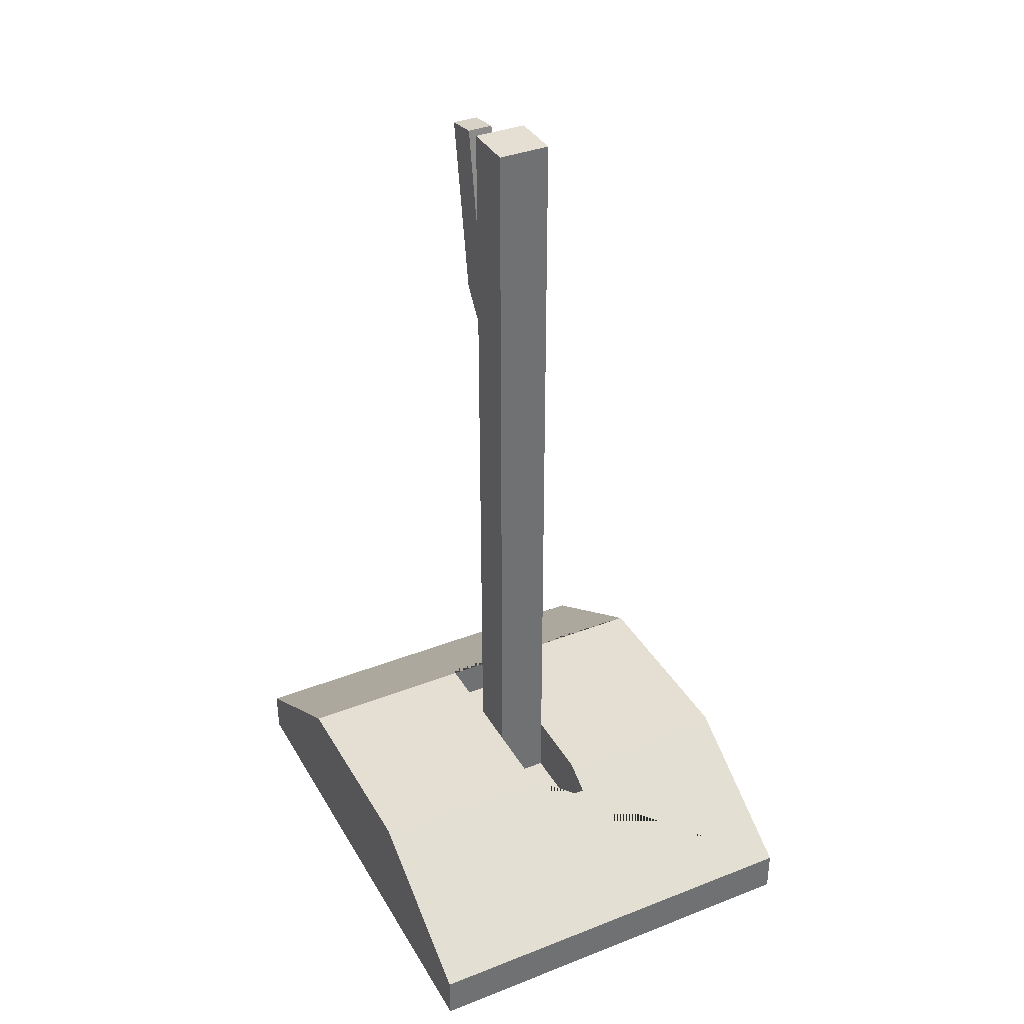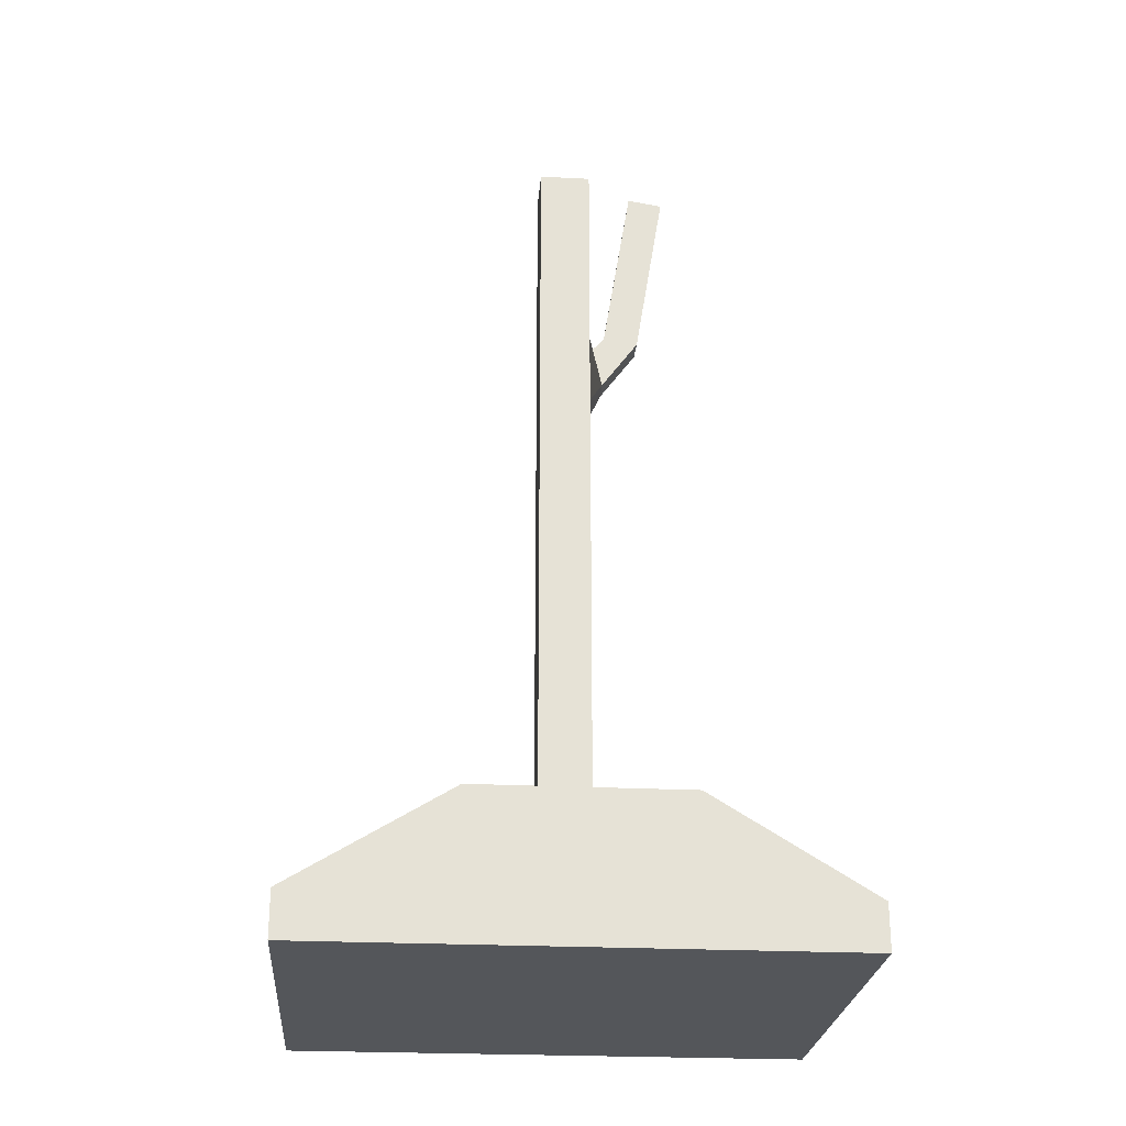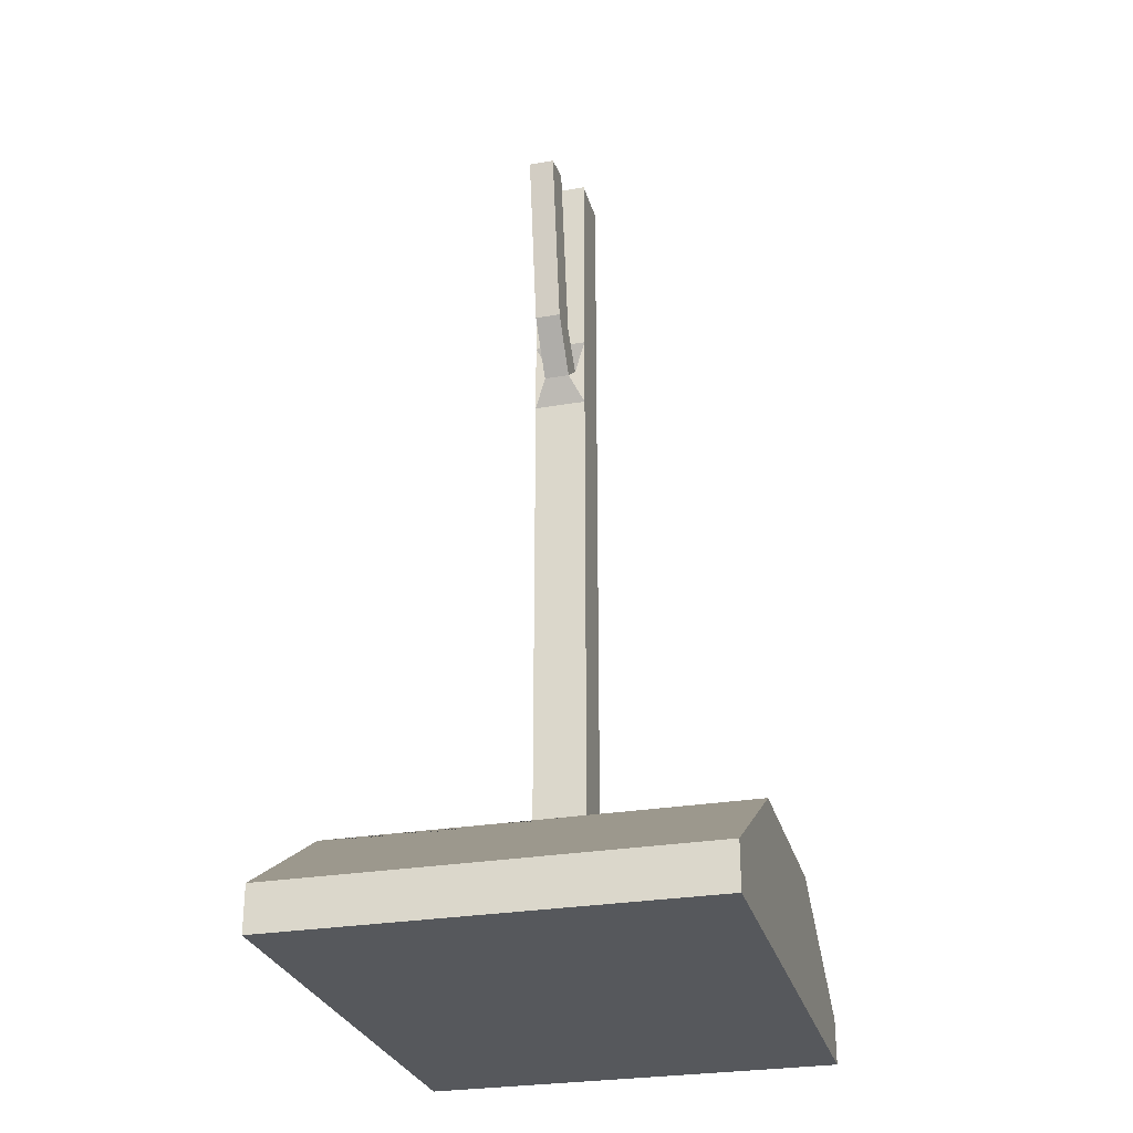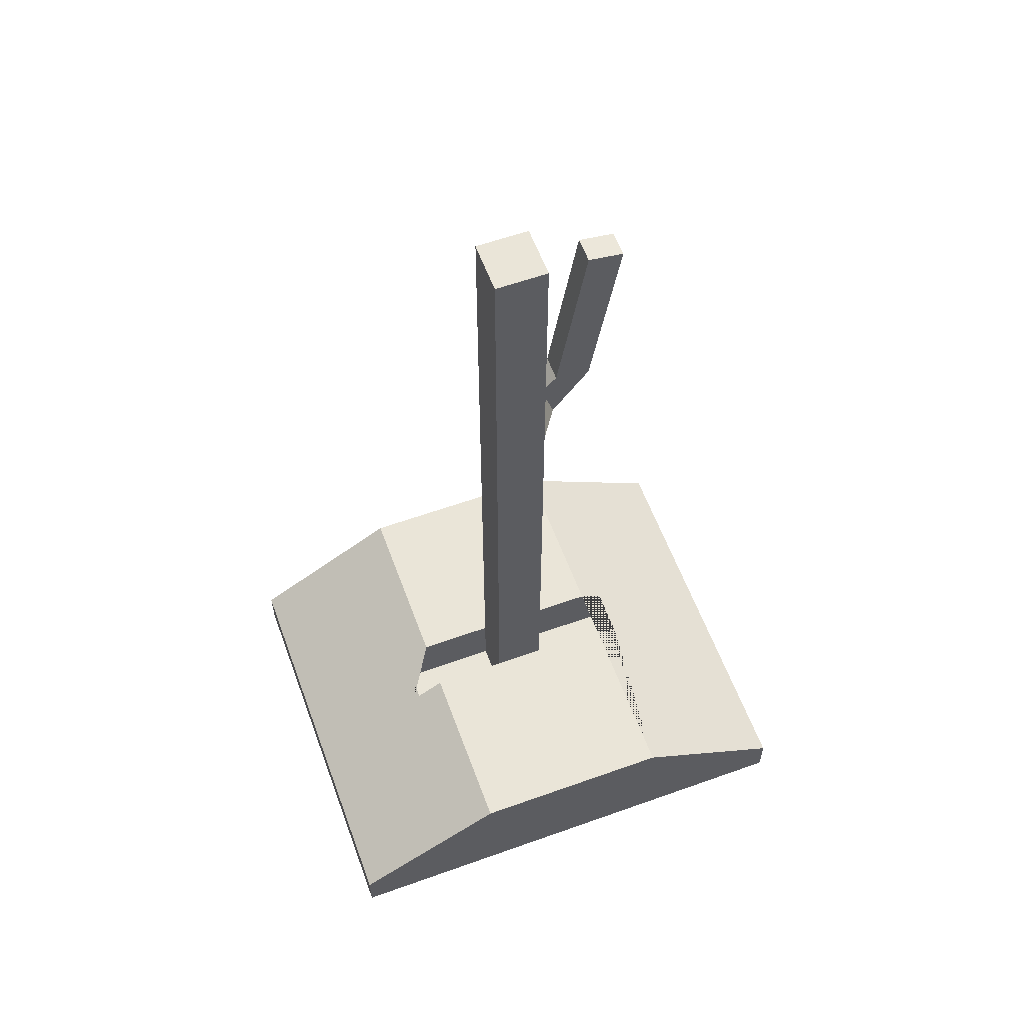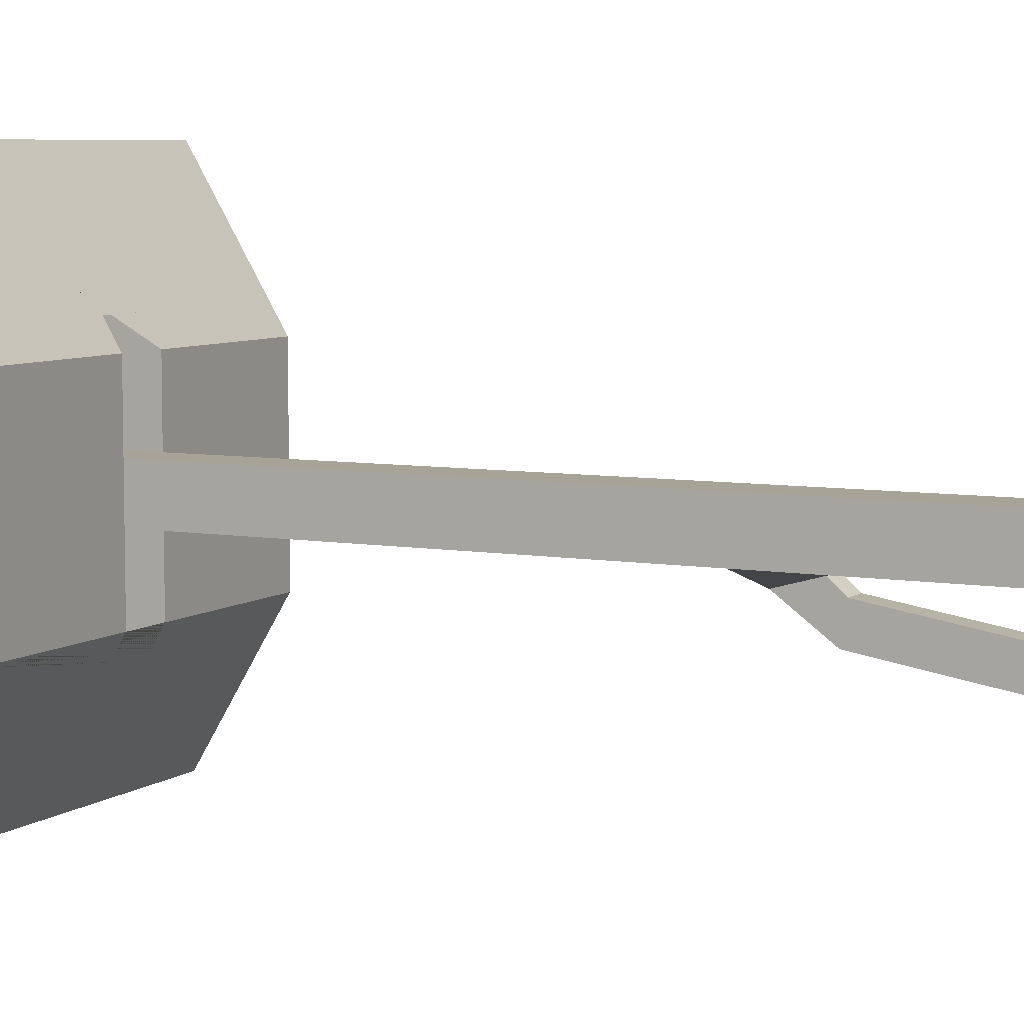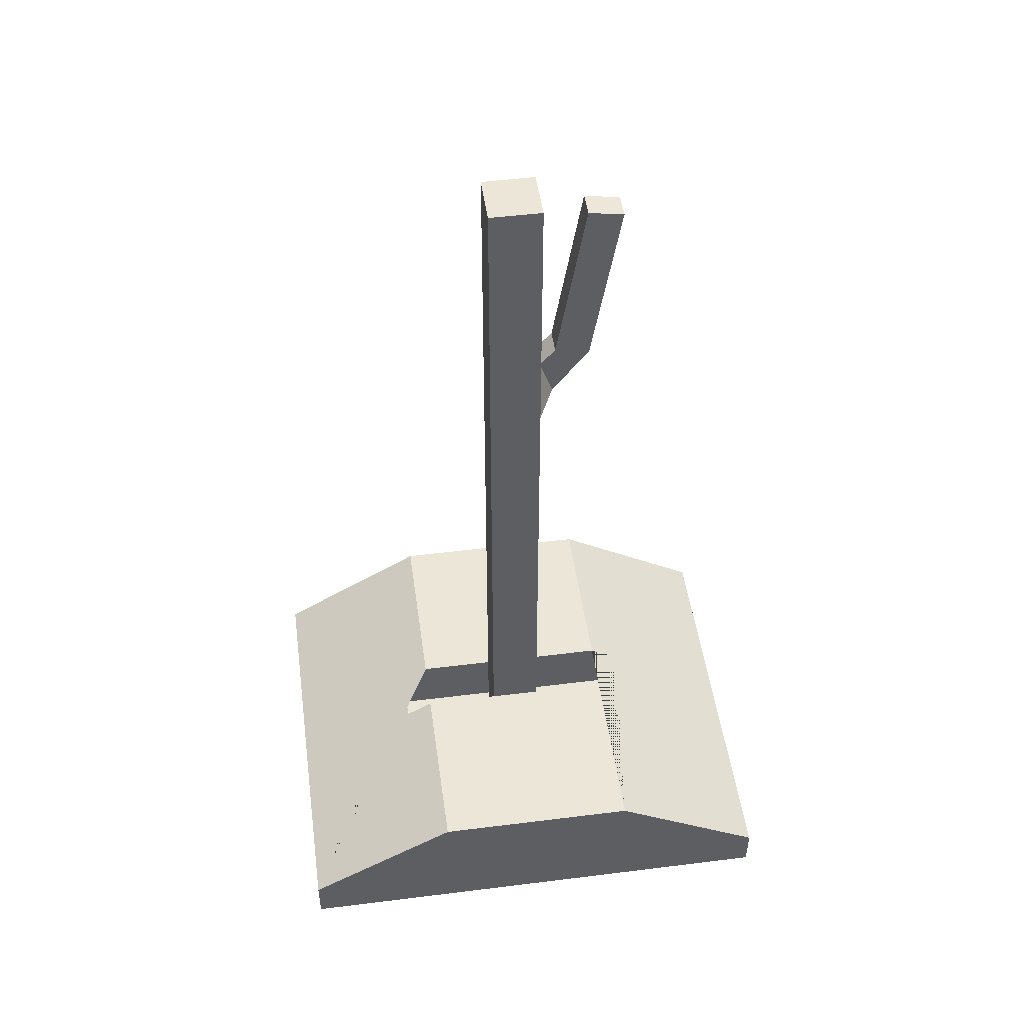
<metadata>
{"format":"obj","ext":"obj","renderer":"f3d","projection":"perspective","resolution":1024,"background":"white","views":[{"elev":36.9,"azim":-26.8,"up":"+Y"},{"elev":-25.1,"azim":85.4,"up":"+Y"},{"elev":-28.0,"azim":-165.5,"up":"+Y"},{"elev":59.3,"azim":69.8,"up":"+Y"},{"elev":6.7,"azim":117.2,"up":"+Z"},{"elev":49.2,"azim":82.1,"up":"+Y"}]}
</metadata>
<code>
o base_Cube
v 0.1 0.2688 0.3008
v 0.1 0.08662 0
v 0.1 0 0
v 0.1 -0 0.3008
v 0.1 0.2688 0.6992
v 0.1 -0 0.6992
v 0.9 0.2688 0.3008
v 0.9 0.08662 0
v 0.45 0.2688 0.3008
v 0.45 0.2407 0.2544
v 0.55 0.2407 0.2544
v 0.55 0.2688 0.3008
v 0.9 0 0
v 0.9 -0 0.3008
v 0.1 0.08662 1
v 0.1 -0 1
v 0.45 0.2688 0.6992
v 0.9 -0 0.6992
v 0.9 0.2688 0.6992
v 0.55 0.2688 0.6992
v 0.9 0.08662 1
v 0.9 -0 1
v 0.55 0.2366 0.7524
v 0.45 0.2366 0.7524
v 0.45 0.1458 0.7524
v 0.45 0.1458 0.2544
v 0.55 0.1458 0.7524
v 0.55 0.1458 0.2544
f 1 2 3 4
f 5 1 4 6
f 7 8 2 1 9 10 11 12
f 2 8 13 3
f 4 3 13 14
f 15 5 6 16
f 9 1 5 17
f 6 4 14 18
f 19 7 12 20
f 8 7 14 13
f 21 15 16 22
f 21 19 20 23 24 17 5 15
f 16 6 18 22
f 7 19 18 14
f 19 21 22 18
f 25 26 10 9 17 24
f 27 28 26 25
f 24 23 27 25
f 11 10 26 28
f 23 20 12 11 28 27
o stopper_Cube.004
v 0.5241 1.248 0.4235
v 0.4759 1.248 0.4235
v 0.4759 1.346 0.3523
v 0.5241 1.346 0.3523
v 0.4759 1.357 0.4189
v 0.5241 1.357 0.4189
v 0.5241 1.695 0.3642
v 0.4759 1.695 0.3642
v 0.4759 1.29 0.4765
v 0.5241 1.29 0.4765
v 0.5241 1.684 0.2975
v 0.4759 1.684 0.2975
f 29 30 31 32
f 33 34 35 36
f 30 37 33 31
f 38 29 32 34
f 36 35 39 40
f 34 32 39 35
f 32 31 40 39
f 31 33 36 40
o handle_Cube.003
v 0.45 1.199 0.55
v 0.45 1.199 0.45
v 0.45 0.1268 0.45
v 0.45 0.1268 0.55
v 0.55 1.199 0.45
v 0.55 0.1268 0.45
v 0.55 1.199 0.55
v 0.55 0.1268 0.55
v 0.55 1.727 0.55
v 0.55 1.727 0.45
v 0.45 1.727 0.45
v 0.45 1.727 0.55
v 0.55 1.339 0.55
v 0.45 1.339 0.55
v 0.55 1.339 0.45
v 0.45 1.339 0.45
v 0.4759 1.29 0.4765
v 0.4759 1.248 0.4235
v 0.5241 1.248 0.4235
v 0.5241 1.29 0.4765
v 0.5241 1.357 0.4189
v 0.4759 1.357 0.4189
f 41 42 43 44
f 42 45 46 43
f 45 47 48 46
f 47 41 44 48
f 44 43 46 48
f 49 50 51 52
f 53 54 41 47
f 55 53 47 45
f 42 56 57 58
f 54 56 42 41
f 52 51 56 54
f 51 50 55 56
f 50 49 53 55
f 49 52 54 53
f 45 42 58 59
f 55 45 59 60
f 56 55 60 57
f 57 60 61 62

</code>
